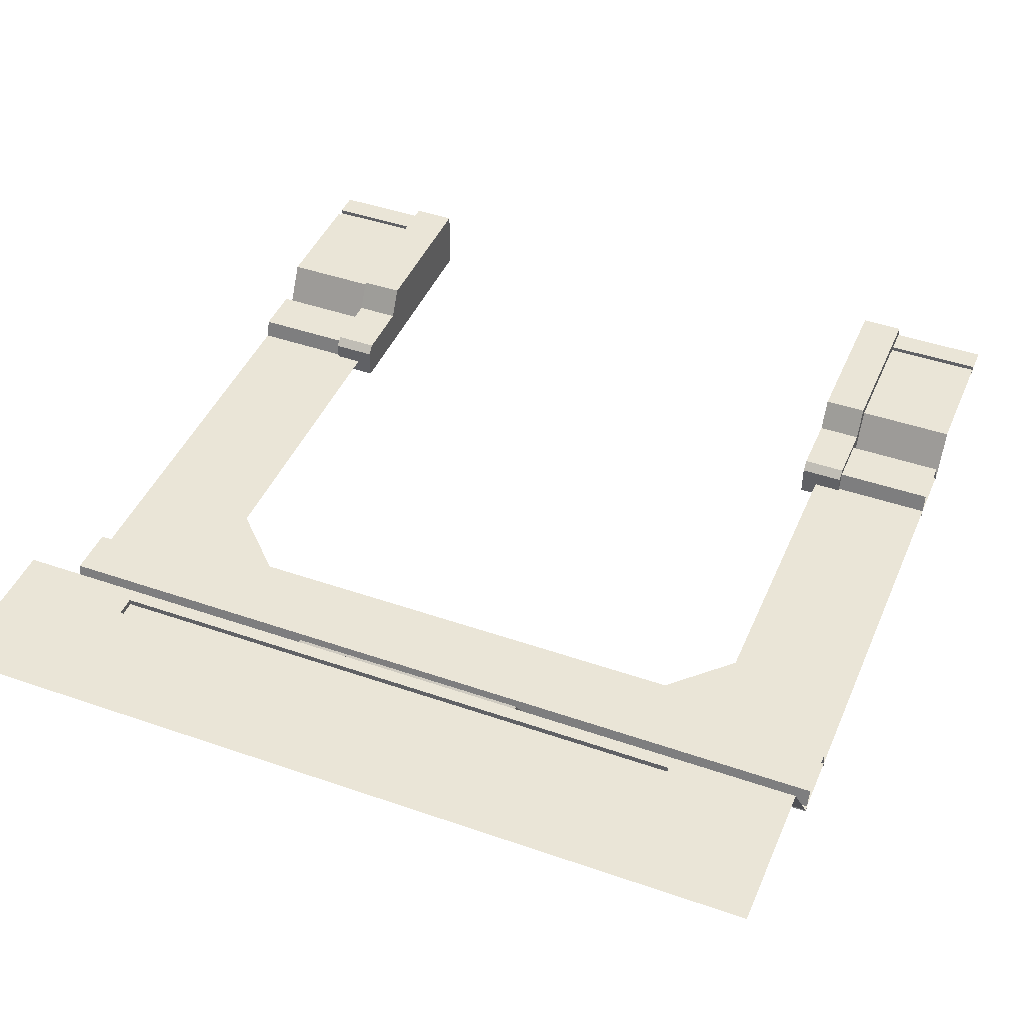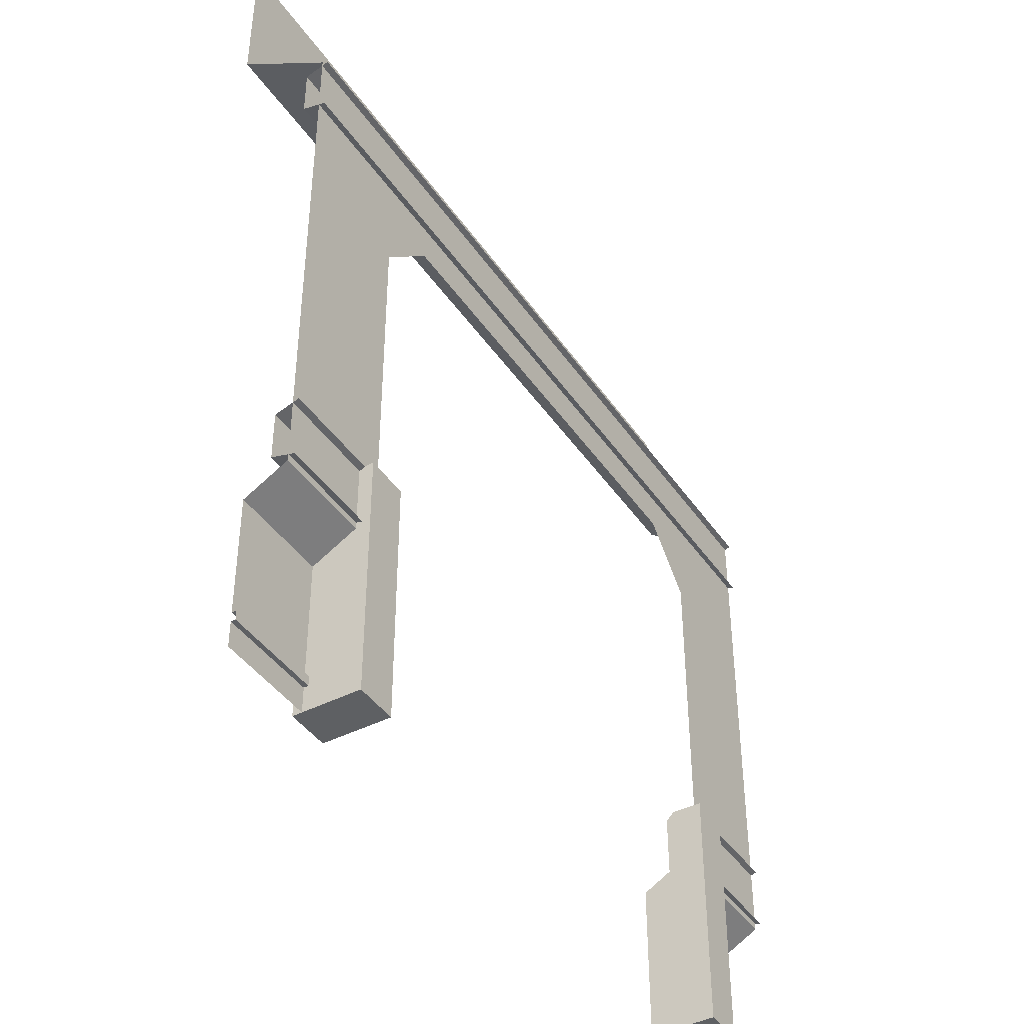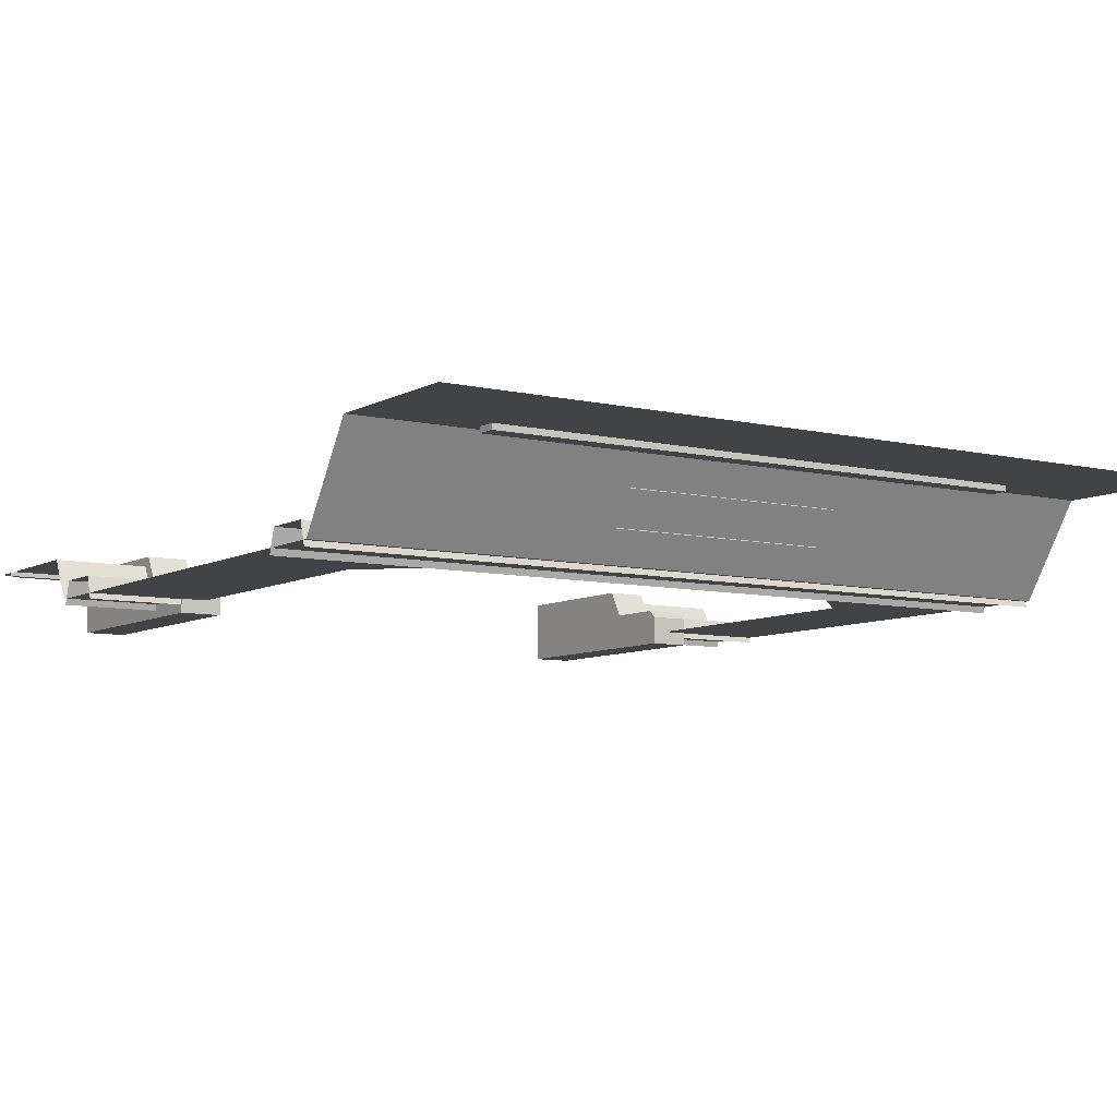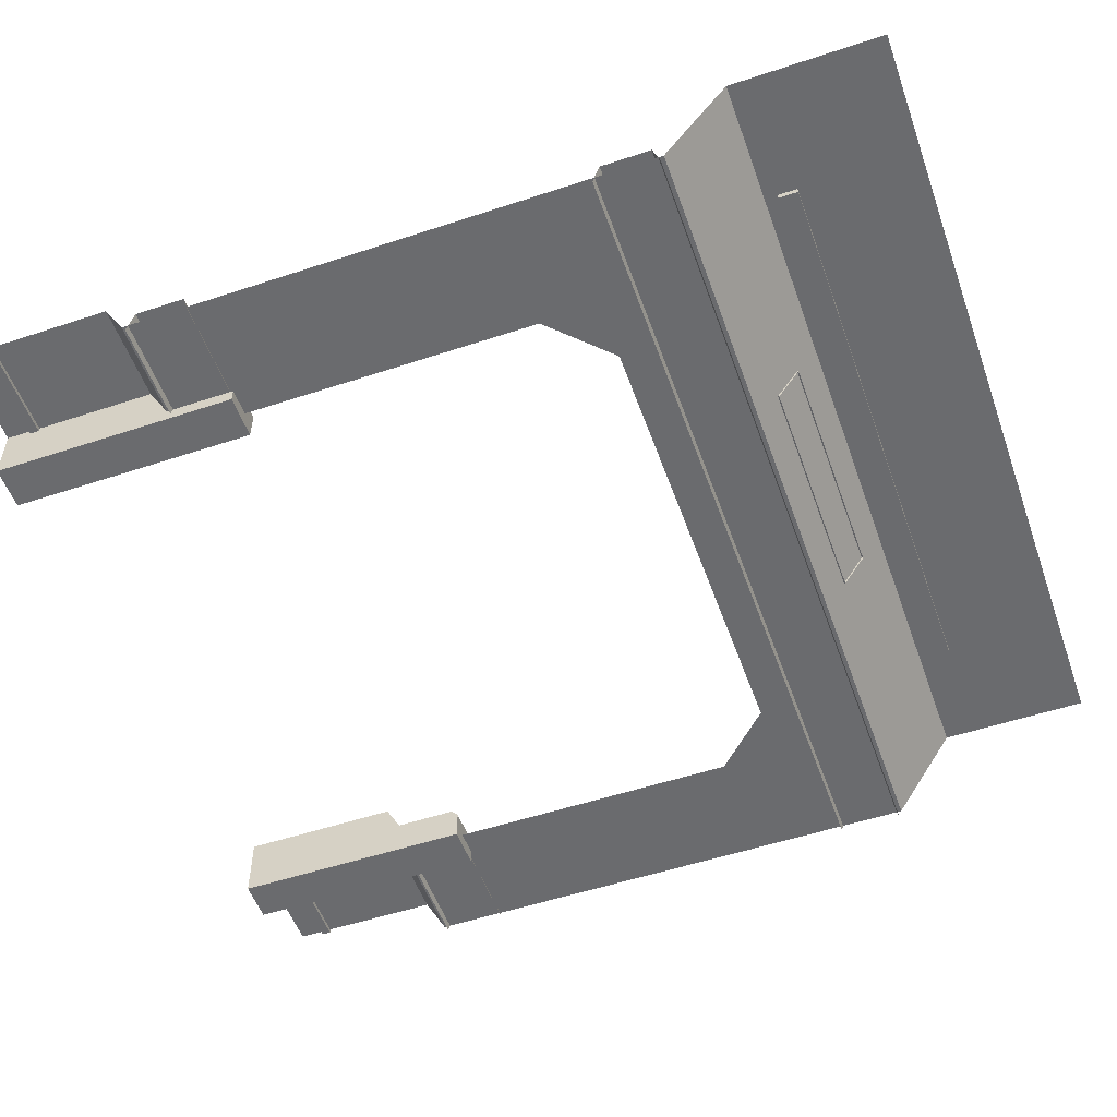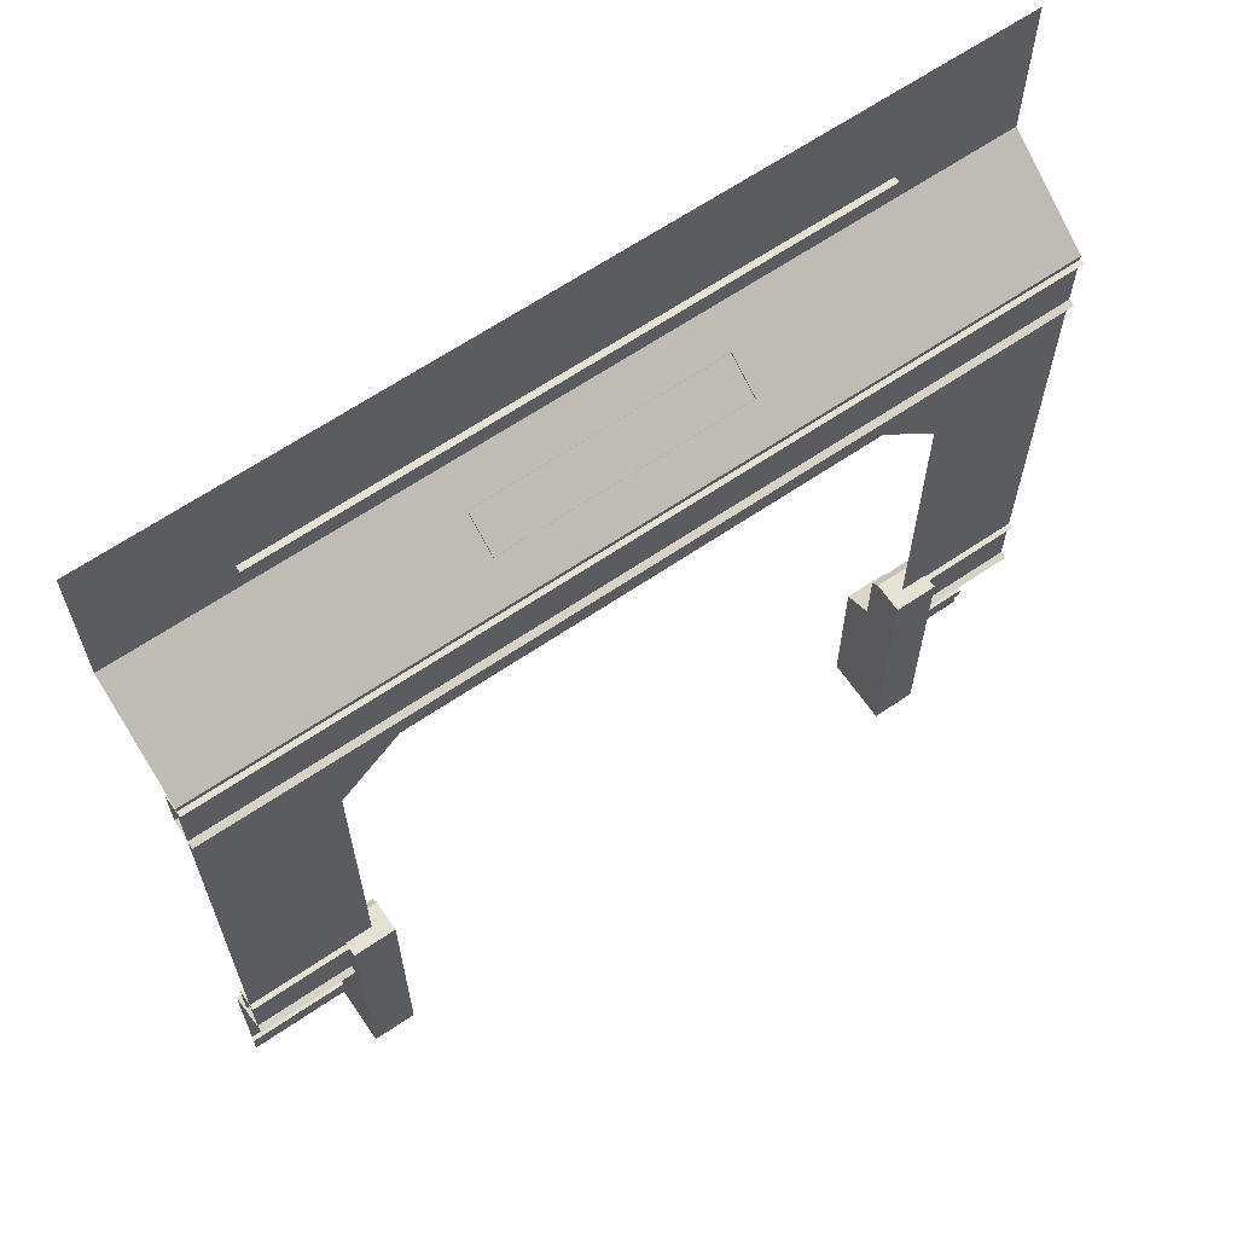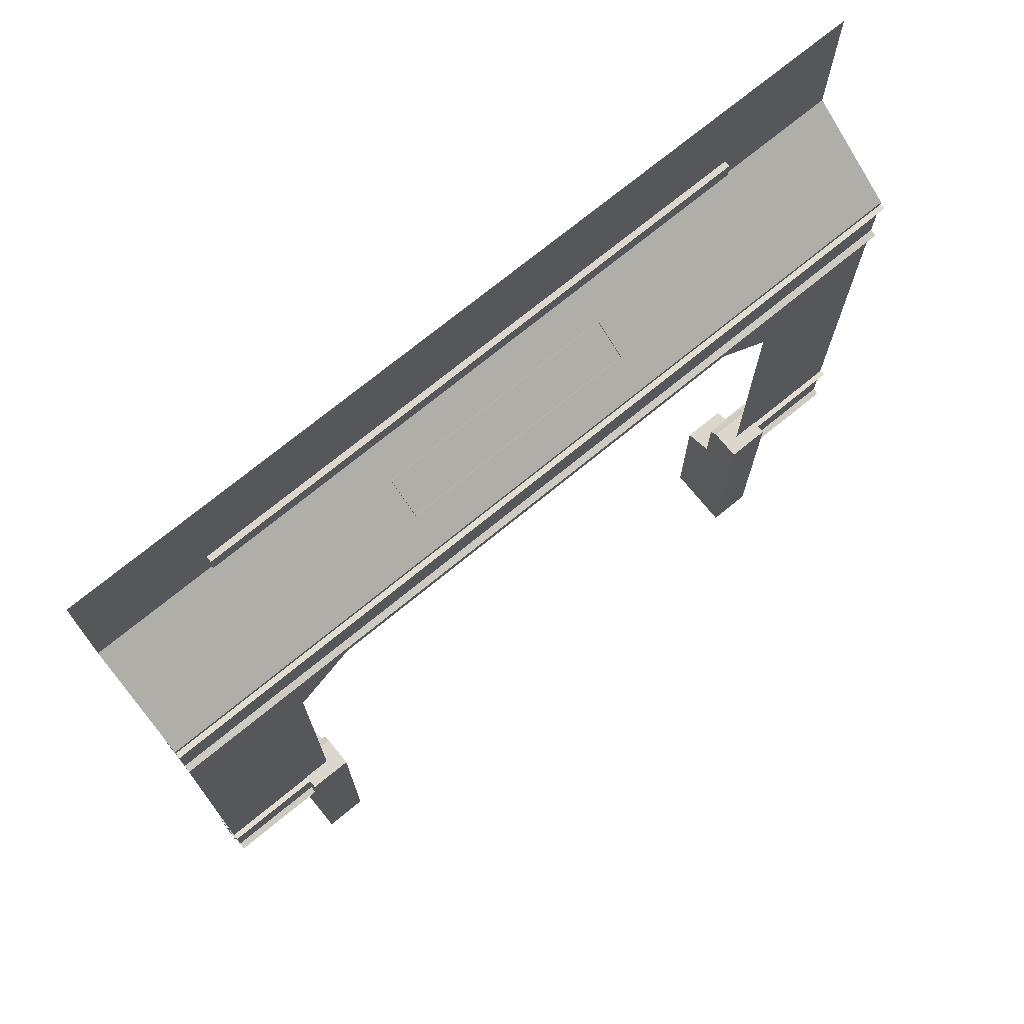
<metadata>
{"format":"obj","ext":"obj","renderer":"f3d","projection":"perspective","resolution":1024,"background":"white","views":[{"elev":44.0,"azim":-157.8,"up":"+Z"},{"elev":-42.2,"azim":121.6,"up":"+Y"},{"elev":-7.5,"azim":146.4,"up":"+Z"},{"elev":-53.4,"azim":109.5,"up":"+Z"},{"elev":64.7,"azim":145.6,"up":"+Y"},{"elev":73.3,"azim":140.8,"up":"+Y"}]}
</metadata>
<code>
o DoorDouble_Wall_SideB_Plane.025
v -1.527 5.2e-05 0.04557
v -1.321 5.2e-05 0.04557
v -1.527 5.2e-05 -0.2751
v -1.527 0.8754 -0.2751
v -1.321 5.2e-05 -0.2751
v -1.321 0.8754 -0.2751
v -1.527 0.7771 0.04557
v -1.527 0.8525 -0.09051
v -1.321 0.8525 -0.09051
v -1.321 0.7771 0.04557
v -1.527 1.186 -0.2751
v -1.321 1.186 -0.2751
v -1.321 1.186 -0.1284
v -1.321 1.148 -0.09051
v -1.527 1.148 -0.09051
v -1.527 1.186 -0.1284
v 1.527 5.2e-05 0.04557
v 1.321 5.2e-05 0.04557
v 1.527 5.2e-05 -0.2751
v 1.527 0.8754 -0.2751
v 1.321 5.2e-05 -0.2751
v 1.321 0.8754 -0.2751
v 1.527 0.7771 0.04557
v 1.527 0.8525 -0.09051
v 1.321 0.8525 -0.09051
v 1.321 0.7771 0.04557
v 1.527 1.186 -0.2751
v 1.321 1.186 -0.2751
v 1.321 1.186 -0.1284
v 1.321 1.148 -0.09051
v 1.527 1.148 -0.09051
v 1.527 1.186 -0.1284
v -2 0 0
v -2 3.399 -0.2064
v -2 4.431 0.2557
v -2 0.8535 -0.2064
v -2 0.7412 0
v -2 3.704 0.2557
v -2 3.767 0.2557
v -2 3.86 0.2557
v -1.412 4.431 0.2557
v -1.412 3.767 0.2557
v -1.412 3.86 0.2557
v -1.412 3.767 0.2271
v -1.412 3.86 0.2271
v -2 2.902 -0.2064
v -2 0.1205 0
v -2 0.1655 0
v -2 0.1655 -0.022
v -2 0.1205 -0.022
v -2 2.621 -0.2064
v -1.397 2.621 -0.2064
v -1.397 3.399 -0.2064
v -1.397 3.704 0.2557
v -1.397 2.902 -0.2064
v -1.397 0.1205 0
v -1.397 0.1205 -0.022
v -1.397 0 0
v -1.397 0.8535 -0.2064
v -1.397 0.7412 0
v -1.397 0.1655 0
v -1.397 0.1655 -0.022
v -1.115 2.902 -0.2064
v -1.115 3.399 -0.2064
v -1.115 3.704 0.2557
v 2 0 -0
v 2 3.399 -0.2064
v 2 4.431 0.2557
v 2 0.8535 -0.2064
v 2 0.7412 -0
v 2 3.704 0.2557
v 2 3.767 0.2557
v 2 3.86 0.2557
v 1.412 4.431 0.2557
v 1.412 3.767 0.2557
v 1.412 3.86 0.2557
v 1.412 3.767 0.2271
v 1.412 3.86 0.2271
v 2 2.902 -0.2064
v 2 0.1205 -0
v 2 0.1655 -0
v 2 0.1655 -0.022
v 2 0.1205 -0.022
v 2 2.621 -0.2064
v -0 2.902 -0.2064
v -0 3.399 -0.2064
v 0 3.704 0.2557
v 0 3.767 0.2271
v 0 4.431 0.2557
v 0 3.86 0.2557
v 0 3.767 0.2557
v 0 3.86 0.2271
v 1.397 2.621 -0.2064
v 1.397 3.399 -0.2064
v 1.397 3.704 0.2557
v 1.397 2.902 -0.2064
v 1.397 0.1205 -0
v 1.397 0.1205 -0.022
v 1.397 0 -0
v 1.397 0.8535 -0.2064
v 1.397 0.7412 -0
v 1.397 0.1655 -0
v 1.397 0.1655 -0.022
v 1.115 2.902 -0.2064
v 1.115 3.399 -0.2064
v 1.115 3.704 0.2557
v 2 3.383 -0.235
v -2 3.383 -0.235
v 2 3.348 -0.1211
v -2 3.348 -0.1211
v 2 3.112 -0.1211
v -2 3.112 -0.1211
v 2 3.077 -0.2373
v -2 3.077 -0.2372
v 2 1.181 -0.235
v -2 1.181 -0.235
v 2 1.147 -0.1211
v -2 1.147 -0.1211
v 2 0.91 -0.1211
v -2 0.91 -0.1211
v 2 0.8757 -0.2373
v -2 0.8757 -0.2372
v 0.5764 3.504 -0.06092
v -0.5776 3.504 -0.06092
v -0.5776 3.61 0.1006
v 0.5764 3.61 0.1006
v 0.5764 3.474 -0.04097
v -0.5776 3.474 -0.04097
v -0.5776 3.58 0.1206
v 0.5764 3.58 0.1206
v 0.524 3.495 -0.008428
v -0.5252 3.495 -0.008428
v -0.5252 3.559 0.08927
v 0.524 3.559 0.08927
v 0.4922 3.519 0.006625
v -0.4934 3.519 0.006625
v -0.4934 3.558 0.06527
v 0.4922 3.558 0.06527
v -1.384 1.181 -0.235
v -1.384 1.147 -0.1211
v -1.384 0.91 -0.1211
v -1.384 0.8757 -0.2372
v 1.356 1.181 -0.235
v 1.356 1.147 -0.1211
v 1.356 0.91 -0.1211
v 1.356 0.8757 -0.2373
f 5 9 10
f 1 10 7
f 7 9 8
f 8 4 3
f 12 13 14
f 4 12 6
f 12 16 13
f 11 15 16
f 16 14 13
f 9 15 8
f 6 3 4
f 25 22 21
f 26 17 23
f 24 26 23
f 19 20 24
f 30 28 22
f 22 27 20
f 29 27 28
f 27 32 31
f 30 32 29
f 31 25 24
f 19 22 20
f 42 40 39
f 42 45 43
f 54 34 53
f 43 35 40
f 85 64 63
f 89 43 90
f 92 44 88
f 88 42 91
f 42 54 65
f 90 45 92
f 60 36 37
f 59 51 36
f 52 46 51
f 50 62 49
f 48 62 61
f 48 60 37
f 55 34 46
f 65 53 64
f 87 64 86
f 52 63 55
f 63 53 55
f 73 75 72
f 78 75 76
f 67 95 94
f 68 76 73
f 105 85 104
f 76 89 90
f 77 92 88
f 75 88 91
f 106 95 75
f 78 90 92
f 70 100 101
f 69 93 100
f 79 93 84
f 82 98 83
f 102 82 81
f 81 101 102
f 67 96 79
f 94 106 105
f 105 87 86
f 93 96 104
f 94 104 96
f 10 2 5
f 5 6 9
f 1 2 10
f 7 10 9
f 1 7 3
f 7 8 3
f 14 9 6
f 6 12 14
f 4 11 12
f 12 11 16
f 11 4 15
f 4 8 15
f 16 15 14
f 9 14 15
f 6 5 3
f 21 18 26
f 26 25 21
f 26 18 17
f 24 25 26
f 24 23 19
f 23 17 19
f 22 25 30
f 30 29 28
f 22 28 27
f 29 32 27
f 24 20 31
f 20 27 31
f 30 31 32
f 31 30 25
f 19 21 22
f 42 43 40
f 42 44 45
f 54 38 34
f 43 41 35
f 85 86 64
f 89 41 43
f 92 45 44
f 88 44 42
f 65 87 91
f 42 39 38
f 65 91 42
f 42 38 54
f 90 43 45
f 60 59 36
f 59 52 51
f 52 55 46
f 50 57 62
f 48 49 62
f 48 61 60
f 55 53 34
f 65 54 53
f 87 65 64
f 63 64 53
f 73 76 75
f 78 77 75
f 67 71 95
f 68 74 76
f 105 86 85
f 76 74 89
f 77 78 92
f 75 77 88
f 91 87 106
f 95 71 75
f 71 72 75
f 91 106 75
f 78 76 90
f 70 69 100
f 69 84 93
f 79 96 93
f 82 103 98
f 102 103 82
f 81 70 101
f 67 94 96
f 94 95 106
f 105 106 87
f 94 105 104
f 110 107 108
f 112 109 110
f 114 111 112
f 144 115 143
f 145 117 144
f 146 119 145
f 122 141 120
f 120 140 118
f 118 139 116
f 110 109 107
f 112 111 109
f 114 113 111
f 144 117 115
f 145 119 117
f 146 121 119
f 122 142 141
f 120 141 140
f 118 140 139
f 135 137 136
f 135 138 137
f 3 2 1
f 18 19 17
f 57 47 56
f 58 47 33
f 80 98 97
f 80 99 66
f 129 134 130
f 124 129 125
f 126 127 123
f 123 128 124
f 125 130 126
f 134 135 131
f 129 132 133
f 130 131 127
f 127 132 128
f 131 136 132
f 134 137 138
f 133 136 137
f 3 5 2
f 18 21 19
f 57 50 47
f 58 56 47
f 80 83 98
f 80 97 99
f 129 133 134
f 124 128 129
f 126 130 127
f 123 127 128
f 125 129 130
f 134 138 135
f 129 128 132
f 130 134 131
f 127 131 132
f 131 135 136
f 134 133 137
f 133 132 136

</code>
